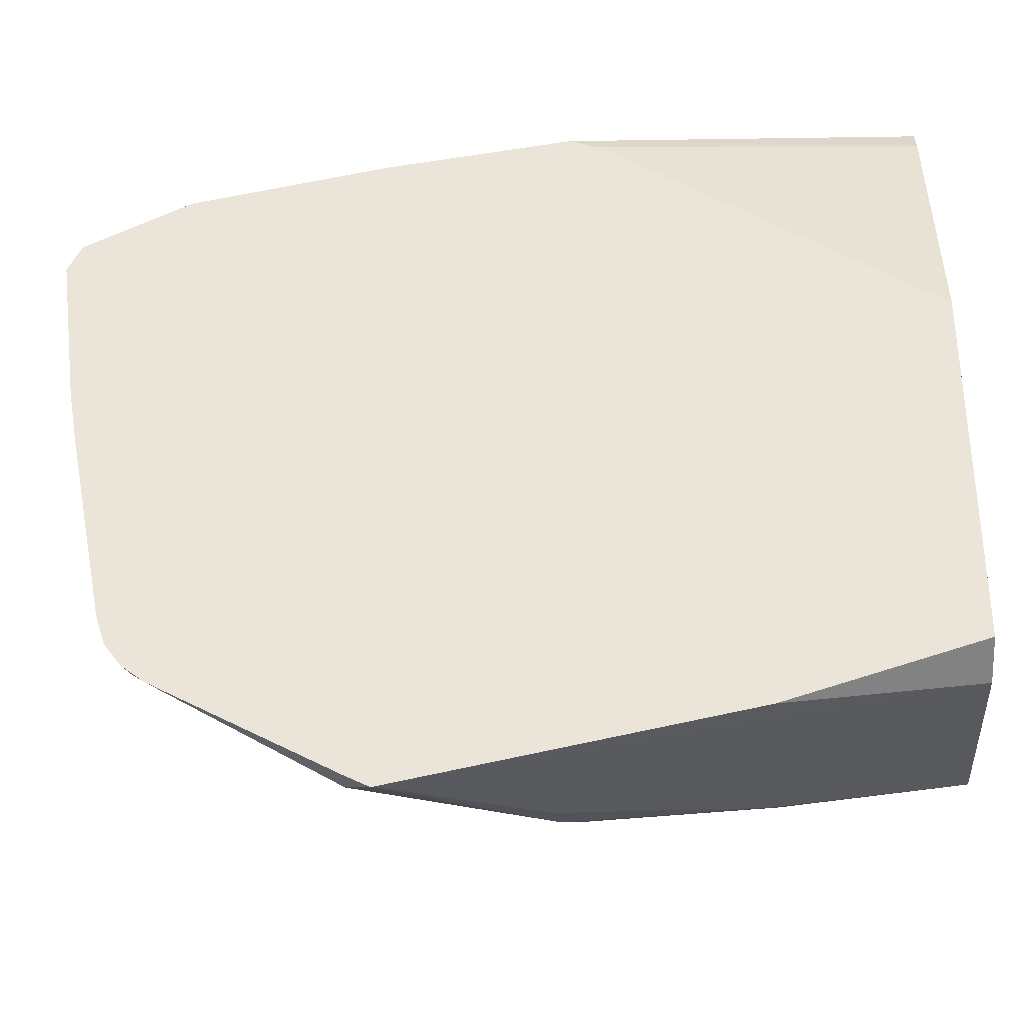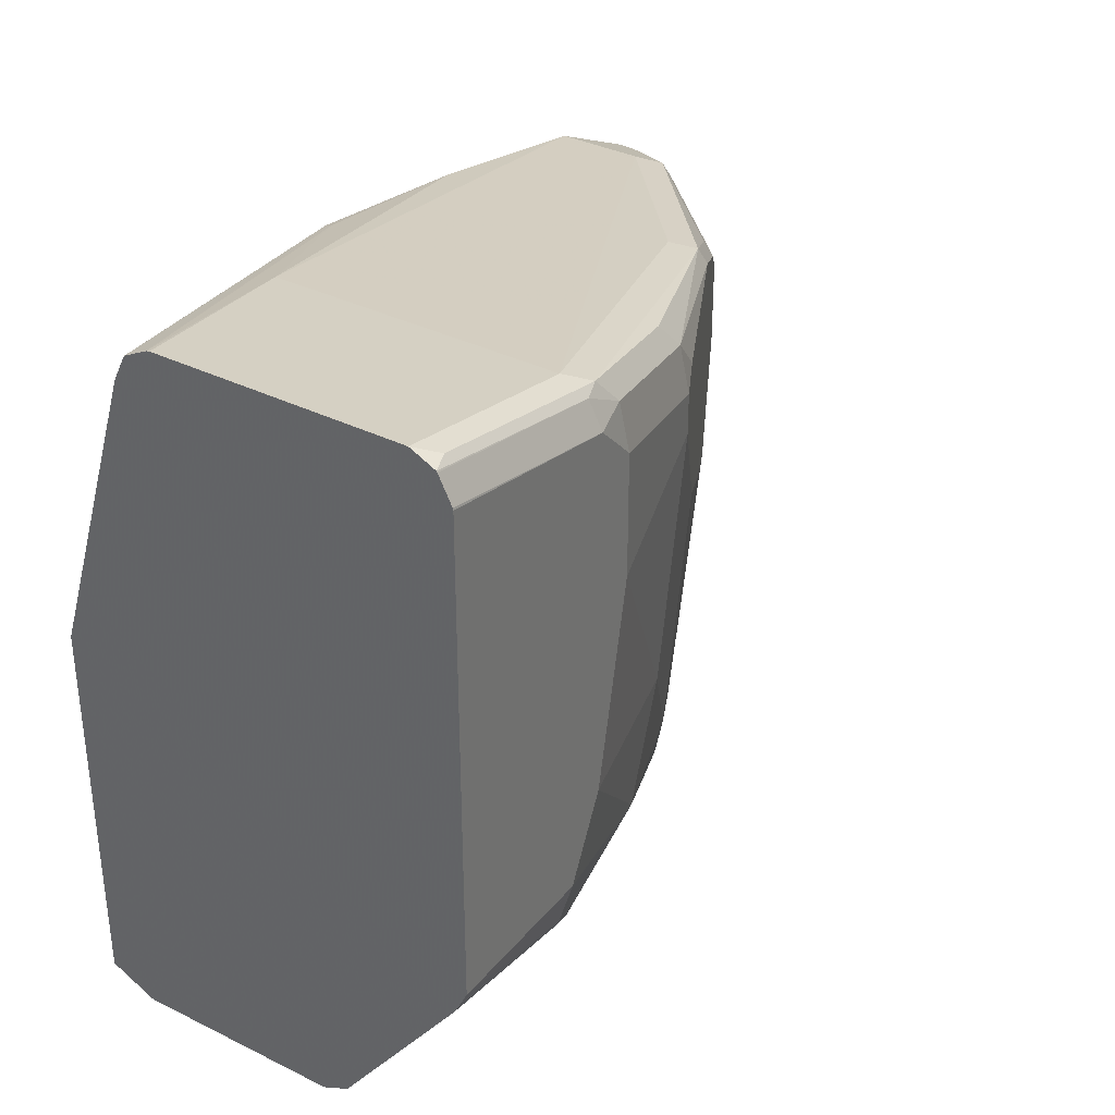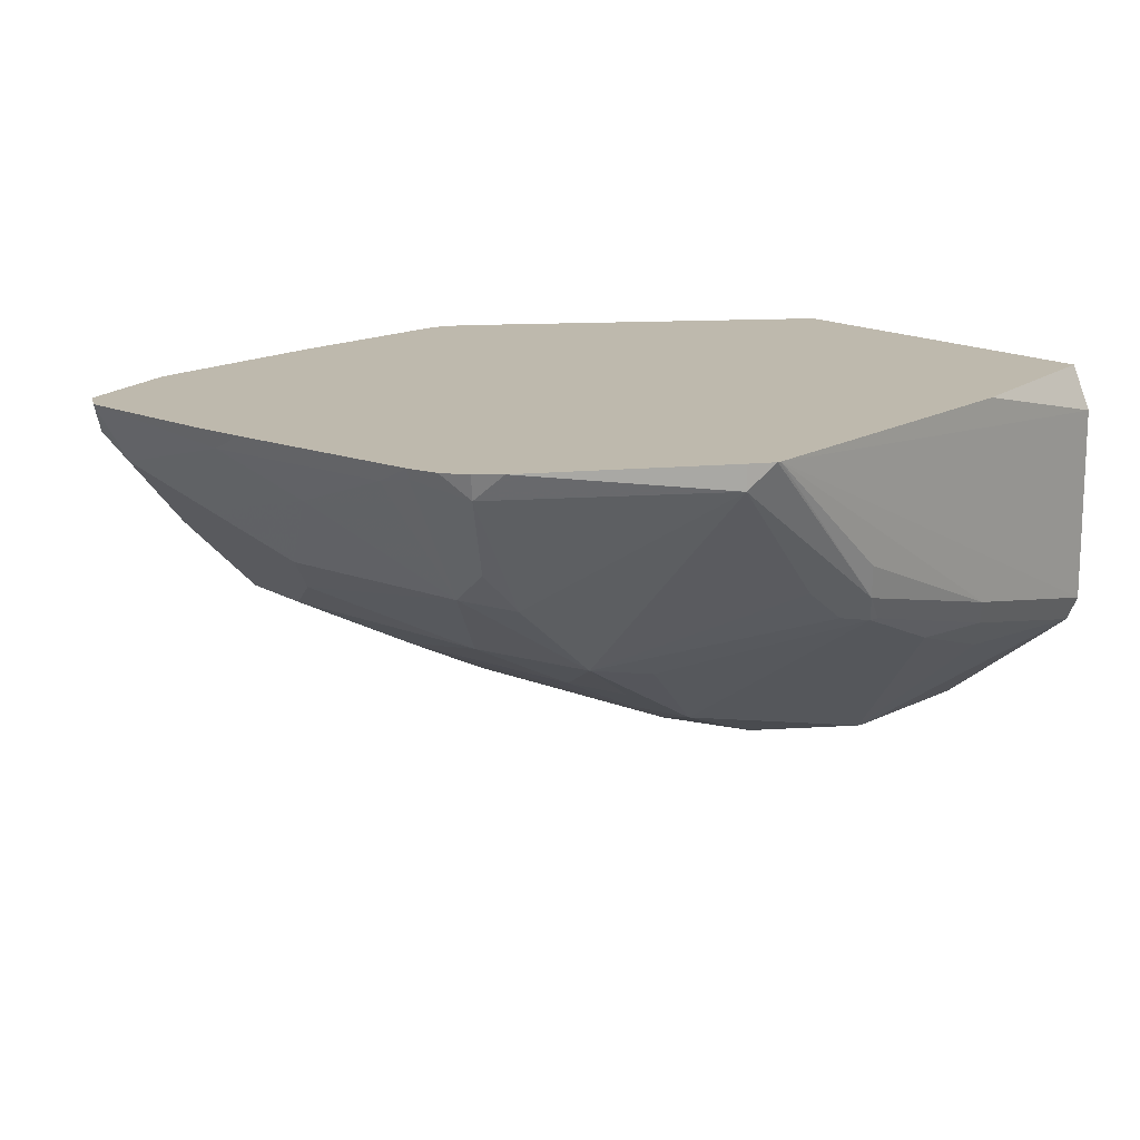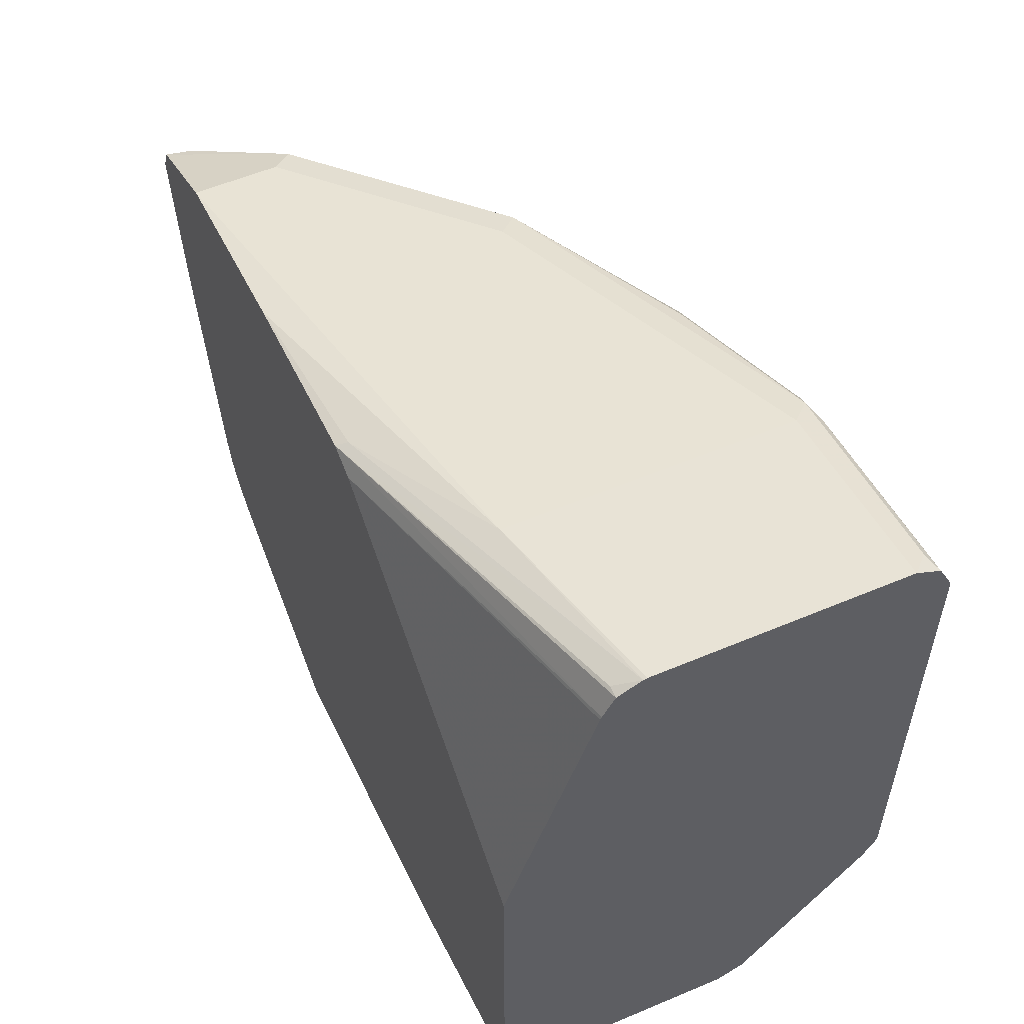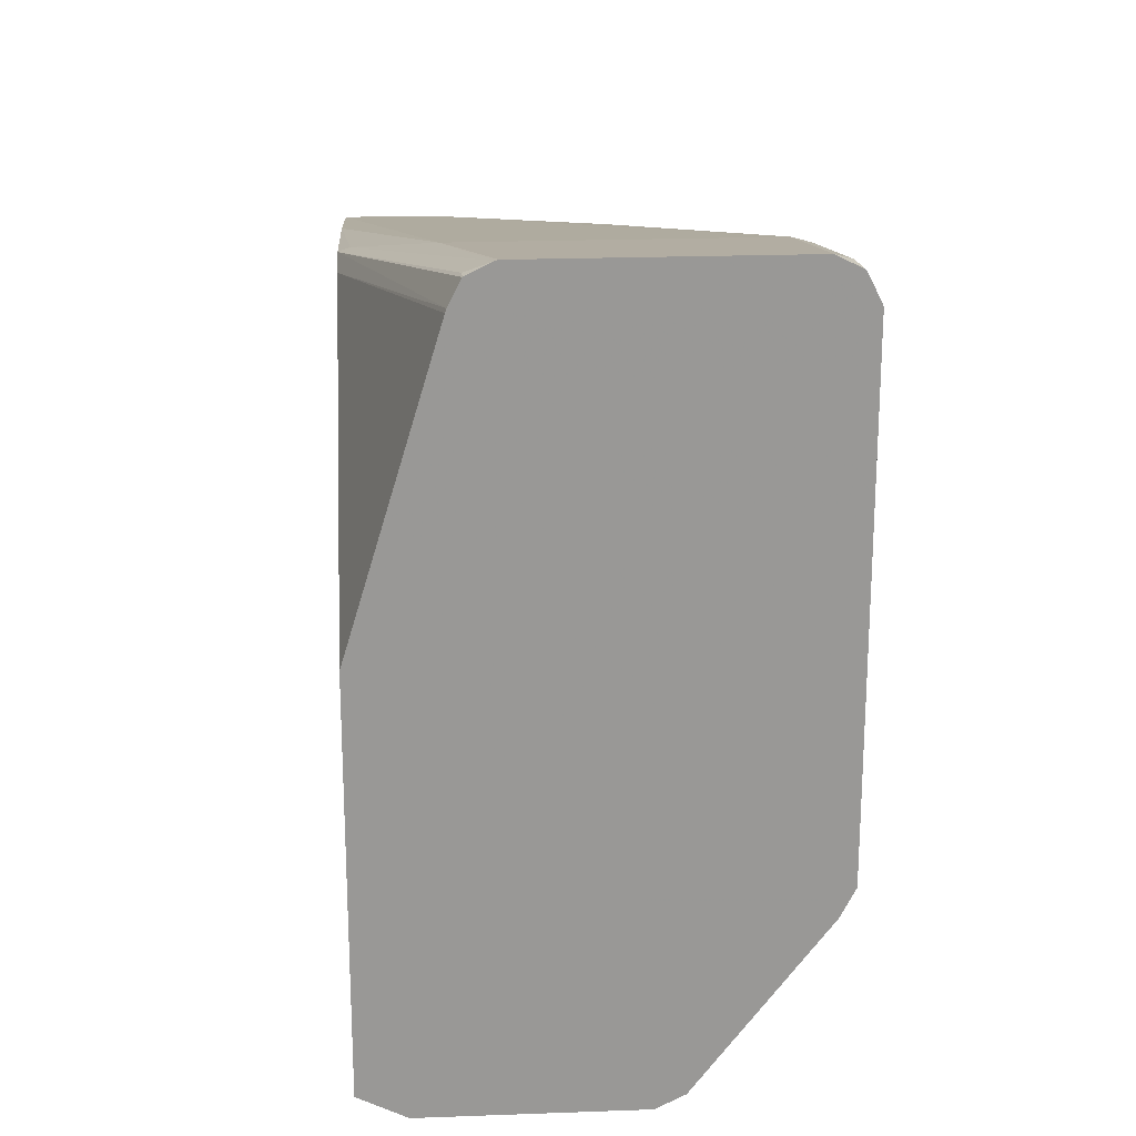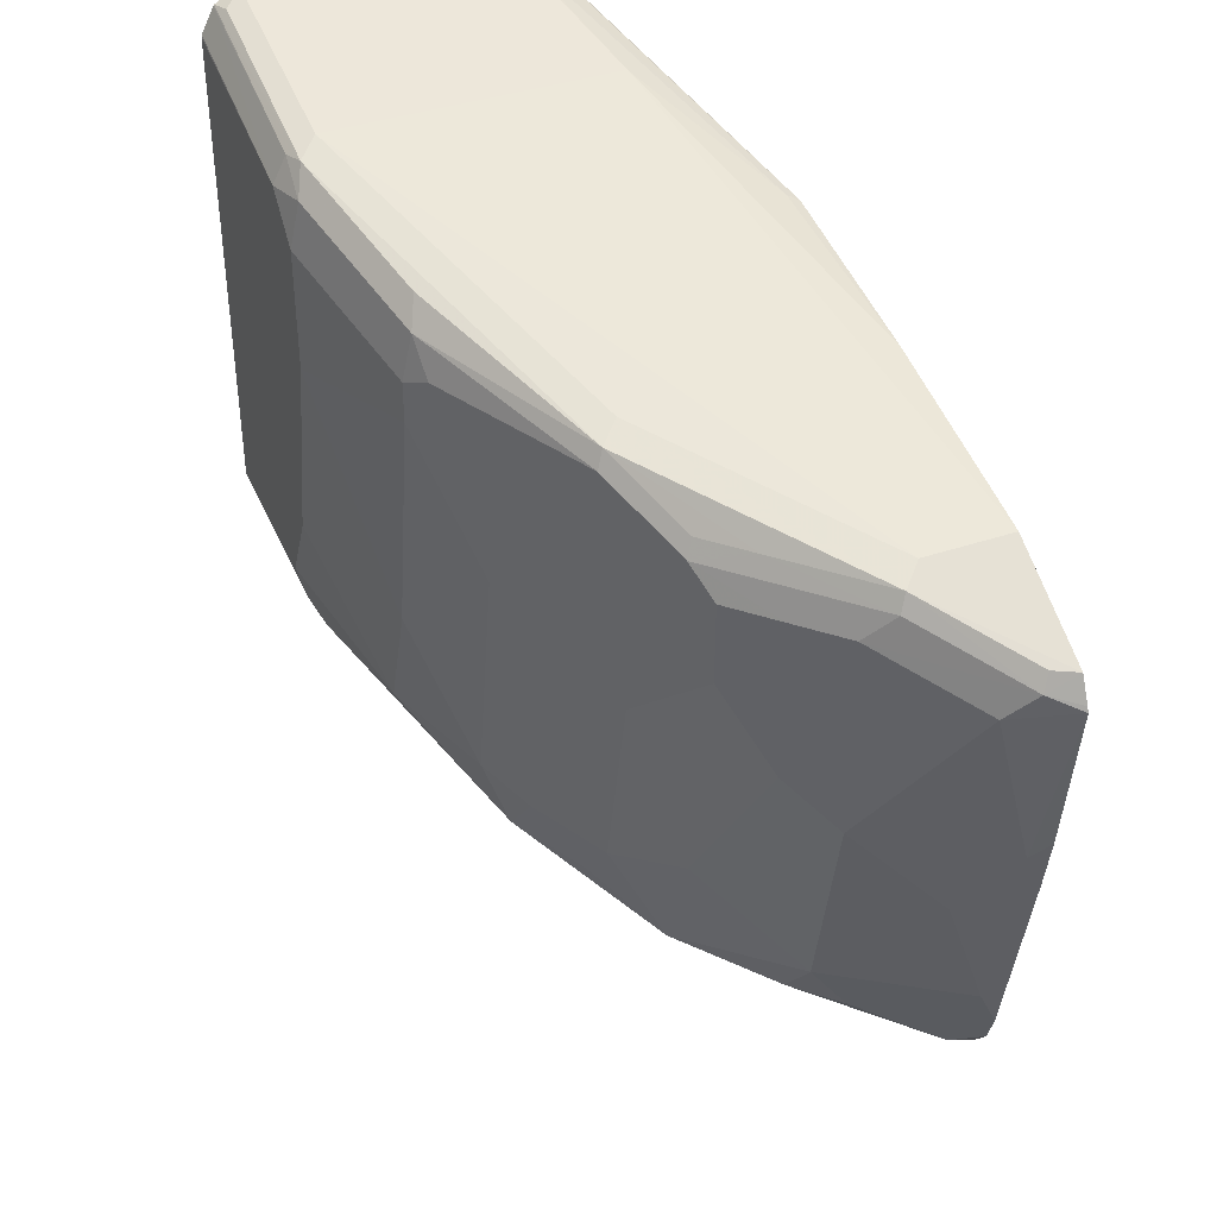
<metadata>
{"format":"obj","ext":"obj","renderer":"f3d","projection":"perspective","resolution":1024,"background":"white","views":[{"elev":-33.5,"azim":-177.1,"up":"+Z"},{"elev":34.9,"azim":-56.5,"up":"+Z"},{"elev":15.3,"azim":140.6,"up":"+Y"},{"elev":56.3,"azim":-113.8,"up":"+Z"},{"elev":21.8,"azim":-93.7,"up":"+Z"},{"elev":39.9,"azim":67.5,"up":"+Z"}]}
</metadata>
<code>
v -0.3696 -0.1482 -0.2967
v -0.3696 -0.1465 -0.2971
v -0.3696 -0.2601 -0.2967
v -0.2778 -0.1296 -0.3148
v -0.3642 -0.1358 -0.3025
v -0.3696 -0.1358 -0.3025
v -0.2006 -0.09569 -0.3365
v -0.198 -0.0906 -0.339
v -0.3696 -0.2713 -0.3024
v -0.3611 -0.2685 -0.301
v -0.2778 -0.2593 -0.3148
v -0.01854 -0.0906 -0.3704
v -0.1111 -0.0906 -0.3519
v -0.3696 -0.1305 -0.3132
v -0.212 -0.0906 -0.3436
v -0.3696 -0.2717 -0.3029
v -0.2778 -0.2716 -0.321
v -0.2685 -0.2685 -0.3195
v -0.1111 -0.2037 -0.3519
v -0.01854 -0.1296 -0.3704
v 0.03149 -0.0906 -0.3952
v -0.3696 -0.1298 -0.3148
v -0.3696 -0.0906 -0.4445
v -0.3696 -0.2776 -0.3147
v -0.2778 -0.2778 -0.3334
v -0.2592 -0.2731 -0.331
v -0.1944 -0.25 -0.338
v -0.1019 -0.213 -0.3565
v -0.009284 -0.1389 -0.375
v 0.02774 -0.1019 -0.3936
v 0.03085 -0.1049 -0.4012
v 0.037 -0.0906 -0.4062
v -0.3696 -0.0906 -0.6194
v -0.3696 -0.2778 -0.3157
v -0.2592 -0.2778 -0.3519
v -0.1852 -0.2546 -0.3496
v -0.09878 -0.216 -0.3642
v -0.06482 -0.1944 -0.375
v -0.04631 -0.1759 -0.375
v -0.006212 -0.142 -0.3827
v 0.02467 -0.1173 -0.4136
v 0.03804 -0.0906 -0.4084
v -0.01236 -0.1543 -0.3951
v -0.3696 -0.1111 -0.6296
v -0.2778 -0.0906 -0.6481
v -0.3696 -0.2778 -0.537
v -0.2592 -0.2778 -0.4074
v -0.1852 -0.2593 -0.3704
v -0.1728 -0.2531 -0.3642
v -0.07408 -0.2037 -0.3889
v -0.06175 -0.1975 -0.3827
v -0.04324 -0.179 -0.3827
v -0.03087 -0.1728 -0.3951
v 0.006157 -0.1358 -0.4136
v 0.006157 -0.1358 -0.4506
v 0.02467 -0.09877 -0.4877
v 0.02874 -0.0906 -0.4795
v -0.3696 -0.2037 -0.6296
v -0.1148 -0.0906 -0.6816
v -0.3696 -0.2716 -0.5494
v -0.2986 -0.2731 -0.5556
v -0.2963 -0.2778 -0.537
v -0.2778 -0.2778 -0.5
v -0.2037 -0.2593 -0.5
v -0.1852 -0.2593 -0.3889
v -0.07408 -0.2037 -0.426
v -0.04942 -0.1914 -0.3951
v -0.03087 -0.1728 -0.4692
v 0.006157 -0.1173 -0.5247
v -0.01236 -0.1543 -0.4877
v 0.02411 -0.0906 -0.5056
v 0.006157 -0.09877 -0.5802
v -0.3696 -0.216 -0.6234
v -0.2778 -0.1852 -0.6481
v -0.2839 -0.1975 -0.642
v -0.1131 -0.0906 -0.6816
v -0.1883 -0.1636 -0.6636
v -0.1852 -0.1482 -0.6666
v -0.2916 -0.2685 -0.5648
v -0.287 -0.2685 -0.5648
v -0.2222 -0.2593 -0.5556
v -0.1666 -0.2407 -0.5556
v -0.1482 -0.2407 -0.4445
v -0.08645 -0.2099 -0.4692
v -0.04942 -0.1914 -0.4321
v -0.06793 -0.1914 -0.5432
v -0.03087 -0.1543 -0.5802
v 0.005598 -0.0906 -0.5982
v 0.003084 -0.09569 -0.5957
v -0.3025 -0.216 -0.6234
v -0.199 -0.1759 -0.6574
v -0.2469 -0.1975 -0.642
v -0.1019 -0.0906 -0.6759
v -0.1019 -0.1019 -0.6759
v -0.1944 -0.1759 -0.6574
v -0.1574 -0.2315 -0.5833
v -0.142 -0.2284 -0.5617
v -0.1111 -0.2222 -0.463
v -0.105 -0.2099 -0.5617
v -0.08645 -0.1914 -0.5988
v -0.0278 -0.1389 -0.6018
v -0.04631 -0.1574 -0.6018
v 0.001967 -0.0906 -0.6091
v -0.009284 -0.1019 -0.6203
v -2.761e-05 -0.0926 -0.6111
v -0.01754 -0.0906 -0.6306
v -0.1574 -0.1574 -0.6574
v -0.179 -0.1728 -0.6543
v -0.1173 -0.1975 -0.6049
v -0.1204 -0.213 -0.5833
v -0.01547 -0.1142 -0.6142
v 0.0009698 -0.0906 -0.6121
v -0.00701 -0.0906 -0.6226
f 59 76 77
f 63 81 64
f 62 81 63
f 61 81 62
f 61 80 81
f 59 77 78
f 60 79 61
f 60 73 79
f 59 78 74
f 64 82 65
f 61 79 80
f 64 81 82
f 68 86 87
f 65 83 84
f 65 84 66
f 66 84 85
f 68 85 86
f 68 87 70
f 69 70 87
f 69 87 72
f 72 87 89
f 72 89 88
f 73 75 92
f 73 92 90
f 65 82 83
f 58 75 73
f 41 53 54
f 58 59 74
f 73 90 80
f 42 56 57
f 44 45 59
f 44 59 58
f 46 60 61
f 46 61 62
f 47 63 64
f 47 64 65
f 48 66 50
f 50 66 85
f 50 85 67
f 58 74 75
f 50 67 51
f 51 53 52
f 53 67 85
f 53 85 68
f 53 68 55
f 53 55 54
f 55 68 70
f 55 70 69
f 56 71 57
f 56 69 72
f 56 72 88
f 56 88 71
f 51 67 53
f 73 80 79
f 104 113 112
f 74 77 91
f 89 105 103
f 93 106 94
f 94 107 95
f 94 106 104
f 94 104 102
f 94 102 100
f 94 100 107
f 95 107 108
f 95 108 100
f 95 100 109
f 95 109 96
f 89 104 105
f 96 109 100
f 96 110 99
f 96 99 97
f 99 110 100
f 100 108 107
f 101 111 104
f 101 102 111
f 102 104 111
f 103 105 112
f 104 106 113
f 41 43 53
f 104 112 105
f 96 100 110
f 74 78 77
f 89 101 104
f 87 102 101
f 74 91 75
f 75 91 95
f 75 95 92
f 76 93 94
f 76 94 77
f 77 94 95
f 77 95 91
f 80 90 92
f 80 92 95
f 80 95 96
f 80 96 81
f 88 89 103
f 81 96 82
f 82 97 84
f 82 84 98
f 82 98 83
f 83 98 84
f 84 86 85
f 84 97 99
f 84 99 86
f 86 100 87
f 86 99 100
f 87 101 89
f 87 100 102
f 82 96 97
f 41 56 42
f 48 65 66
f 41 55 69
f 6 8 14
f 7 13 8
f 8 13 12
f 8 12 21
f 8 21 32
f 8 32 42
f 8 42 57
f 8 57 71
f 8 71 88
f 8 88 103
f 8 103 112
f 5 8 6
f 8 112 113
f 8 106 93
f 8 93 76
f 8 76 59
f 8 59 45
f 8 45 33
f 8 33 23
f 8 23 15
f 8 15 14
f 9 16 17
f 9 17 18
f 9 18 10
f 8 113 106
f 4 13 7
f 4 12 13
f 4 20 12
f 41 69 56
f 1 2 6
f 1 6 14
f 1 14 22
f 1 22 23
f 1 23 33
f 1 33 44
f 1 44 58
f 1 58 73
f 1 73 60
f 1 60 46
f 1 46 34
f 1 34 24
f 1 24 16
f 1 16 9
f 1 9 3
f 1 3 11
f 1 11 4
f 1 4 2
f 2 5 6
f 2 4 7
f 2 7 8
f 2 8 5
f 3 9 10
f 3 10 11
f 10 18 11
f 11 18 28
f 4 11 20
f 11 19 20
f 28 38 39
f 28 39 29
f 29 39 40
f 29 40 31
f 29 31 30
f 31 41 42
f 31 42 32
f 31 40 43
f 31 43 41
f 33 45 44
f 35 47 65
f 28 37 38
f 36 48 49
f 37 49 48
f 37 48 50
f 37 50 51
f 37 51 38
f 38 51 39
f 39 51 52
f 39 52 40
f 40 52 53
f 40 53 43
f 11 28 19
f 41 54 55
f 36 49 37
f 28 36 37
f 35 65 48
f 26 48 36
f 12 20 21
f 14 15 22
f 27 36 28
f 15 23 22
f 16 24 25
f 16 25 17
f 17 25 26
f 17 26 18
f 18 26 36
f 18 27 28
f 19 28 29
f 19 29 20
f 20 29 21
f 18 36 27
f 21 30 31
f 26 35 48
f 25 63 47
f 25 62 63
f 25 46 62
f 25 34 46
f 25 47 35
f 24 34 25
f 25 35 26
f 21 31 32
f 21 29 30

</code>
